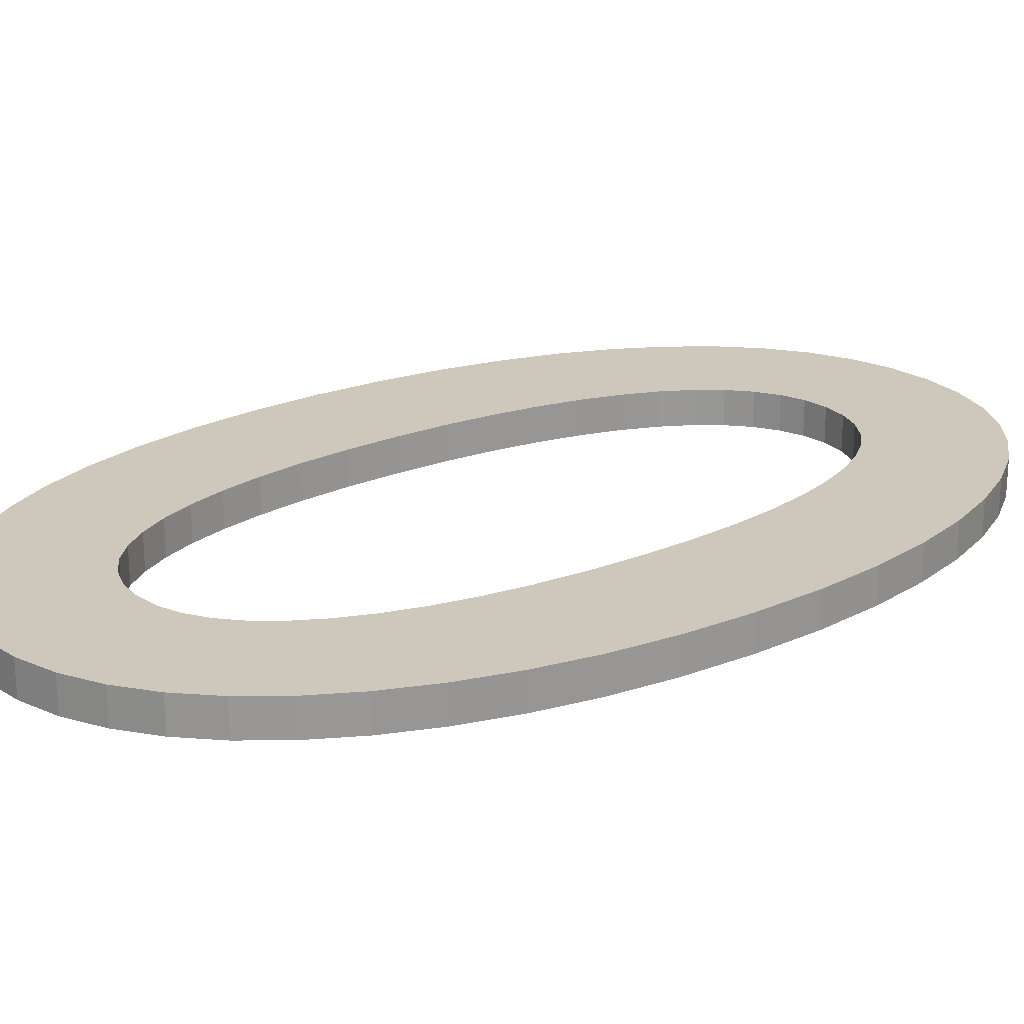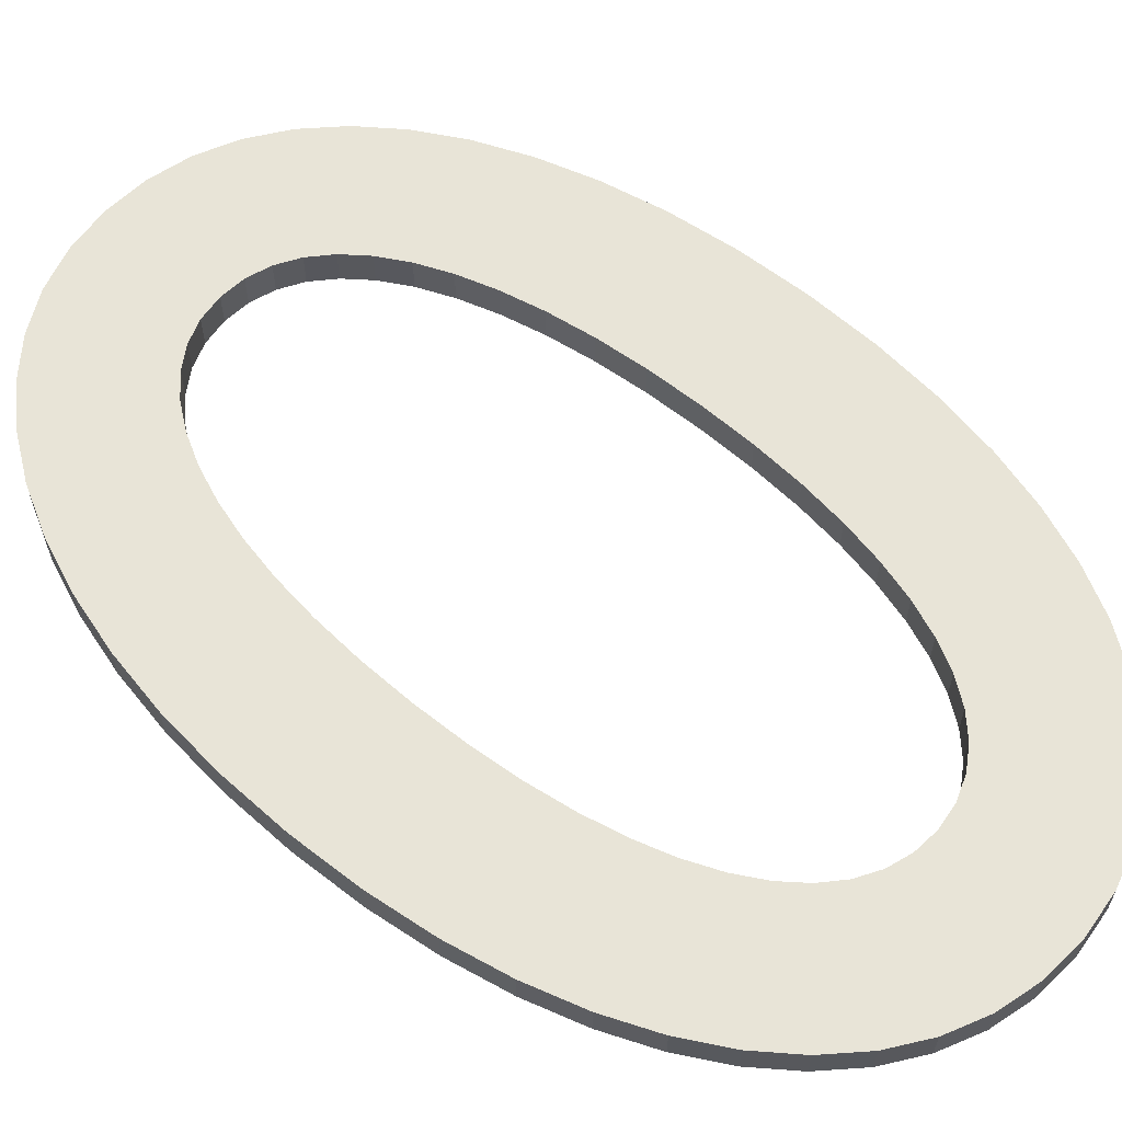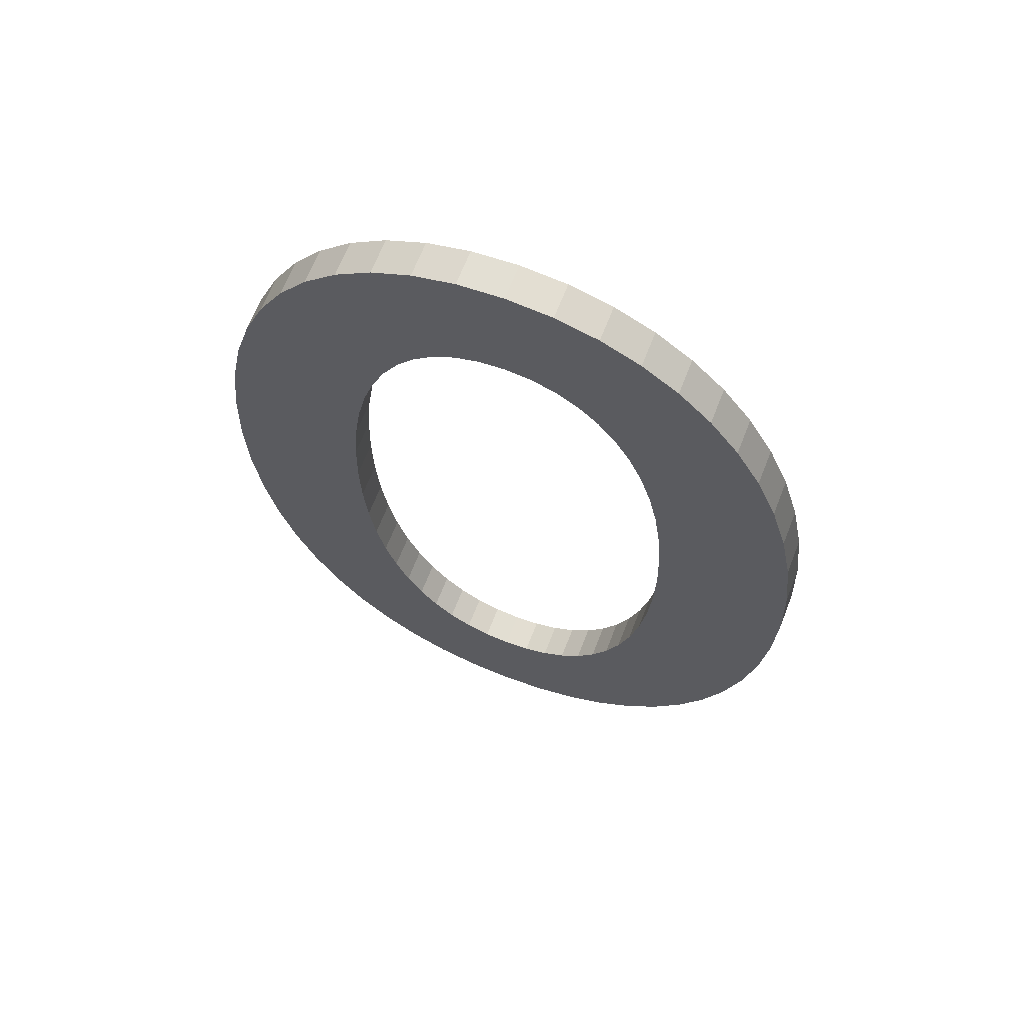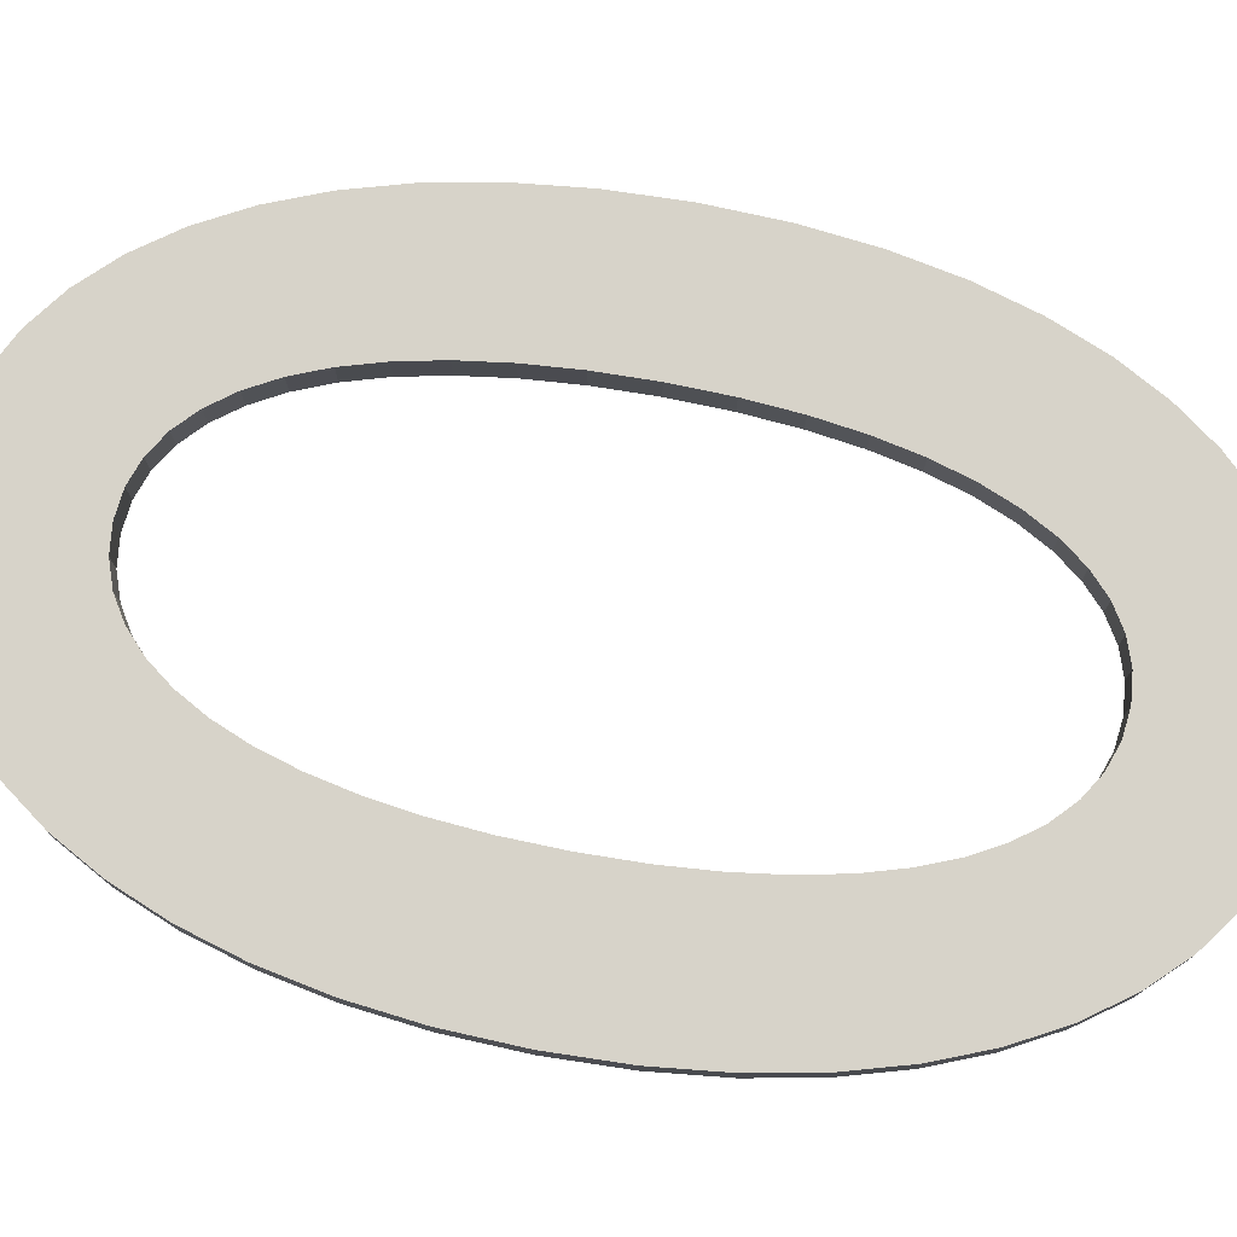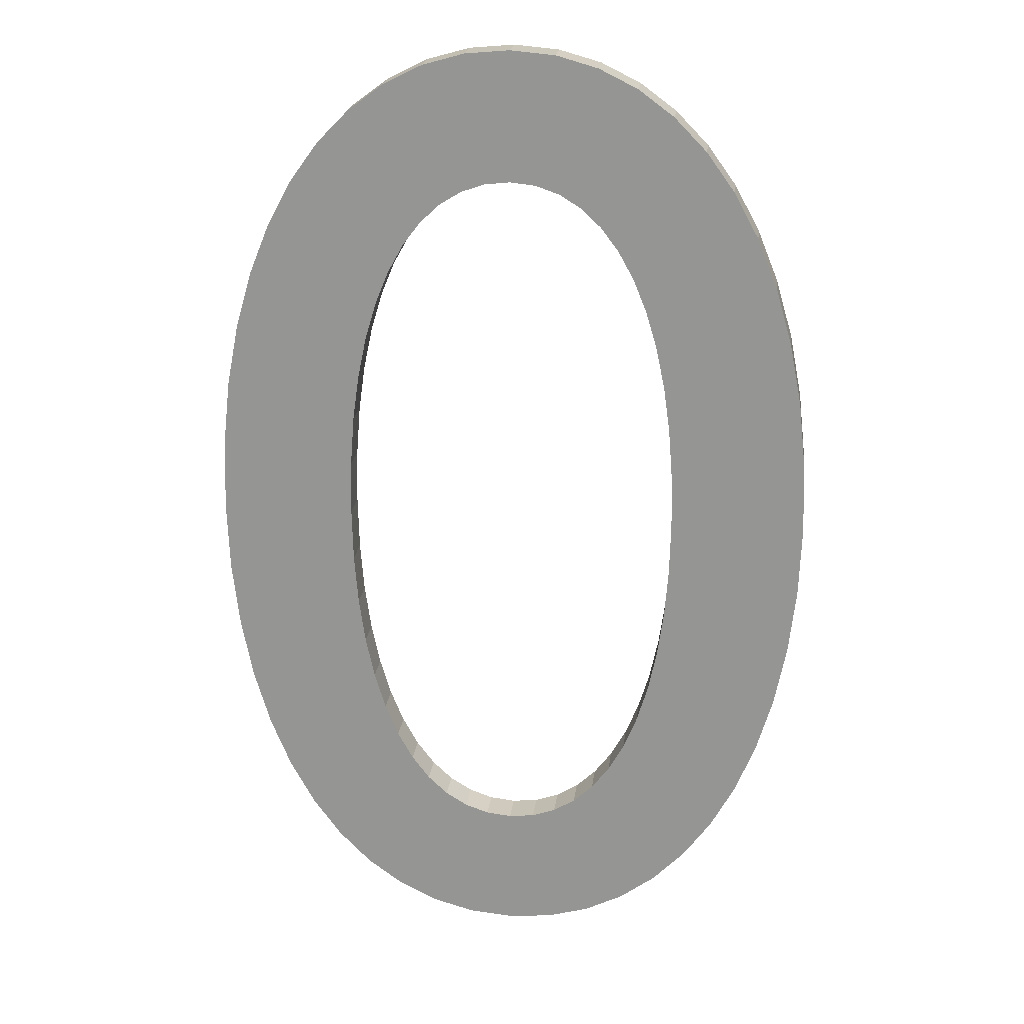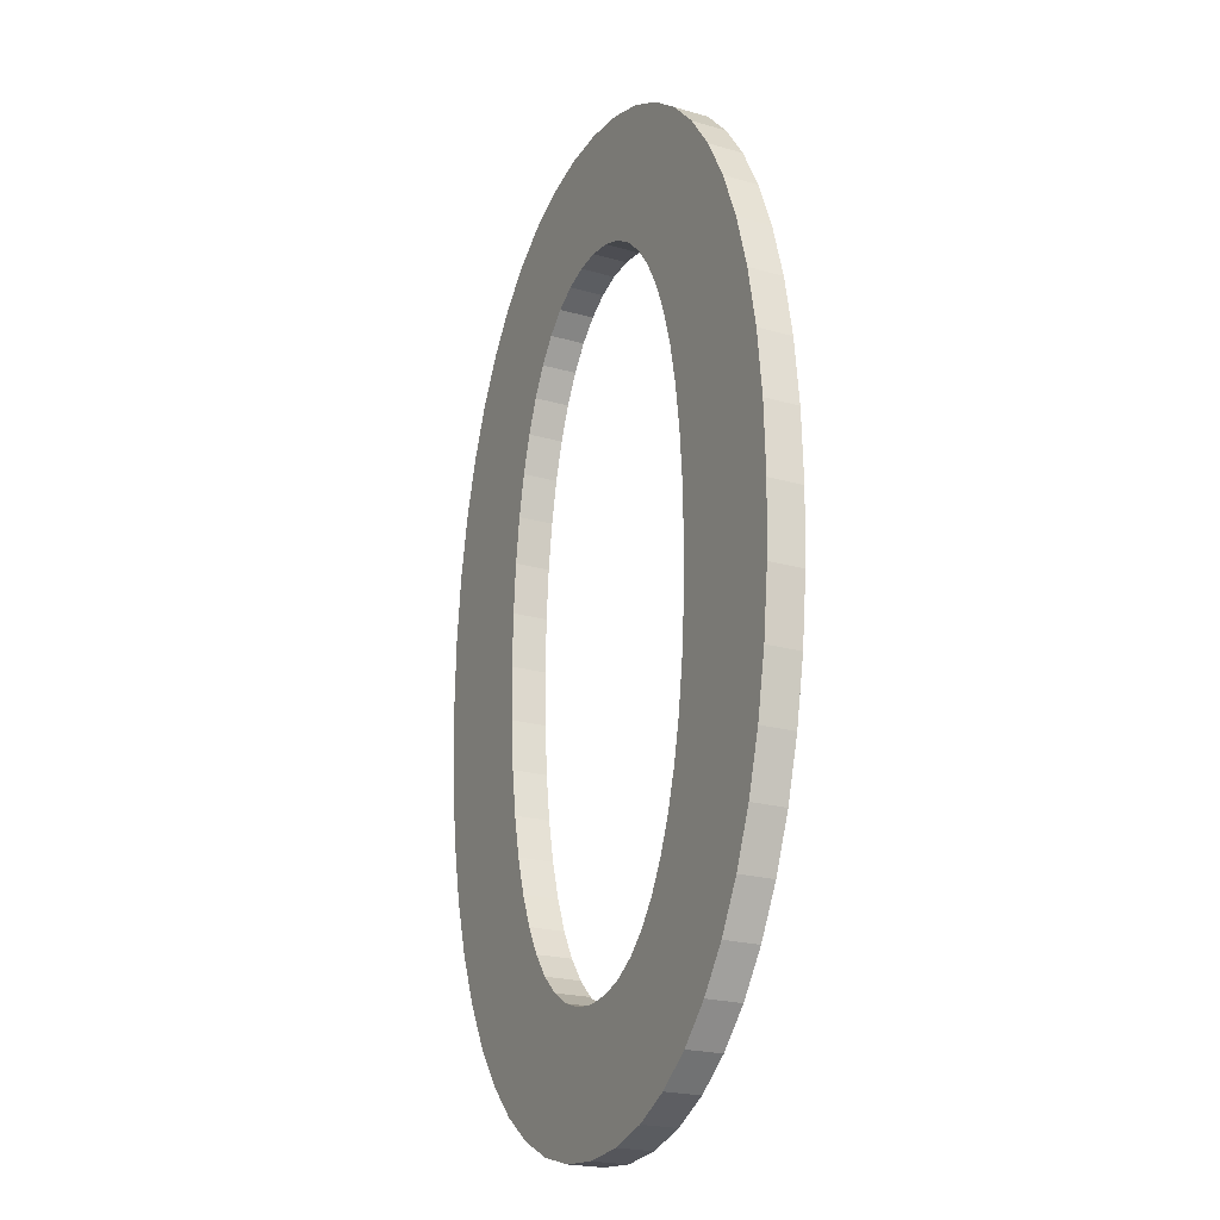
<metadata>
{"format":"obj","ext":"obj","renderer":"f3d","projection":"perspective","resolution":1024,"background":"white","views":[{"elev":21.9,"azim":53.3,"up":"+Z"},{"elev":61.3,"azim":130.3,"up":"+Z"},{"elev":66.4,"azim":-158.6,"up":"+Y"},{"elev":76.3,"azim":100.6,"up":"+Z"},{"elev":21.5,"azim":6.9,"up":"+Y"},{"elev":-21.9,"azim":-116.9,"up":"+Y"}]}
</metadata>
<code>
o Text_Mesh
v 0.6979 0.5064 -0
v 0.6952 0.5821 -0
v 0.6873 0.6531 -0
v 0.6744 0.7191 -0
v 0.6568 0.7797 -0
v 0.6346 0.8345 -0
v 0.6081 0.8832 -0
v 0.5775 0.9253 -0
v 0.543 0.9606 -0
v 0.505 0.9887 -0
v 0.4635 1.009 -0
v 0.4188 1.022 -0
v 0.3712 1.026 -0
v 0.3236 1.022 -0
v 0.279 1.009 -0
v 0.2375 0.9887 -0
v 0.1994 0.9606 -0
v 0.165 0.9253 -0
v 0.1344 0.8832 -0
v 0.1079 0.8345 -0
v 0.08569 0.7797 -0
v 0.06803 0.7191 -0
v 0.05514 0.6531 -0
v 0.04723 0.5821 -0
v 0.04455 0.5064 -0
v 0.04723 0.4306 -0
v 0.05514 0.3596 -0
v 0.06803 0.2936 -0
v 0.08569 0.233 -0
v 0.1079 0.1782 -0
v 0.1344 0.1296 -0
v 0.165 0.08739 -0
v 0.1994 0.05208 -0
v 0.2375 0.02399 -0
v 0.279 0.003479 -0
v 0.3236 -0.009093 0
v 0.3712 -0.01336 0
v 0.4188 -0.009094 0
v 0.4635 0.003479 -0
v 0.505 0.02399 -0
v 0.543 0.05208 -0
v 0.5775 0.08739 -0
v 0.6081 0.1296 -0
v 0.6346 0.1782 -0
v 0.6568 0.233 -0
v 0.6744 0.2936 -0
v 0.6873 0.3596 -0
v 0.6952 0.4306 -0
v 0.5524 0.5064 -0
v 0.551 0.4489 -0
v 0.5468 0.3956 -0
v 0.54 0.3465 -0
v 0.5305 0.3018 -0
v 0.5185 0.2618 -0
v 0.5041 0.2265 -0
v 0.4874 0.1961 -0
v 0.4684 0.1709 -0
v 0.4472 0.151 -0
v 0.4238 0.1365 -0
v 0.3985 0.1277 -0
v 0.3712 0.1247 -0
v 0.344 0.1277 -0
v 0.3186 0.1365 -0
v 0.2953 0.151 -0
v 0.2741 0.1709 -0
v 0.2551 0.1961 -0
v 0.2383 0.2265 -0
v 0.2239 0.2618 -0
v 0.212 0.3018 -0
v 0.2025 0.3465 -0
v 0.1957 0.3956 -0
v 0.1915 0.4489 -0
v 0.1901 0.5064 -0
v 0.1915 0.5638 -0
v 0.1957 0.6171 -0
v 0.2025 0.6662 -0
v 0.212 0.7109 -0
v 0.2239 0.751 -0
v 0.2383 0.7863 -0
v 0.2551 0.8166 -0
v 0.2741 0.8419 -0
v 0.2953 0.8618 -0
v 0.3186 0.8762 -0
v 0.344 0.885 -0
v 0.3712 0.888 -0
v 0.3985 0.885 -0
v 0.4238 0.8762 -0
v 0.4472 0.8618 -0
v 0.4684 0.8419 -0
v 0.4874 0.8166 -0
v 0.5041 0.7863 -0
v 0.5185 0.751 -0
v 0.5305 0.7109 -0
v 0.54 0.6662 -0
v 0.5468 0.6171 -0
v 0.551 0.5638 -0
v 0.6979 0.5064 -0.03712
v 0.6952 0.5821 -0.03712
v 0.6873 0.6531 -0.03712
v 0.6744 0.7191 -0.03712
v 0.6568 0.7797 -0.03712
v 0.6346 0.8345 -0.03712
v 0.6081 0.8832 -0.03712
v 0.5775 0.9253 -0.03712
v 0.543 0.9606 -0.03712
v 0.505 0.9887 -0.03712
v 0.4635 1.009 -0.03712
v 0.4188 1.022 -0.03712
v 0.3712 1.026 -0.03712
v 0.3236 1.022 -0.03712
v 0.279 1.009 -0.03712
v 0.2375 0.9887 -0.03712
v 0.1994 0.9606 -0.03712
v 0.165 0.9253 -0.03712
v 0.1344 0.8832 -0.03712
v 0.1079 0.8345 -0.03712
v 0.08569 0.7797 -0.03712
v 0.06803 0.7191 -0.03712
v 0.05514 0.6531 -0.03712
v 0.04723 0.5821 -0.03712
v 0.04455 0.5064 -0.03712
v 0.04723 0.4306 -0.03712
v 0.05514 0.3596 -0.03712
v 0.06803 0.2936 -0.03712
v 0.08569 0.233 -0.03712
v 0.1079 0.1782 -0.03712
v 0.1344 0.1296 -0.03712
v 0.165 0.08739 -0.03712
v 0.1994 0.05208 -0.03712
v 0.2375 0.02399 -0.03712
v 0.279 0.003479 -0.03712
v 0.3236 -0.009094 -0.03712
v 0.3712 -0.01336 -0.03712
v 0.4188 -0.009094 -0.03712
v 0.4635 0.003479 -0.03712
v 0.505 0.02399 -0.03712
v 0.543 0.05208 -0.03712
v 0.5775 0.08739 -0.03712
v 0.6081 0.1296 -0.03712
v 0.6346 0.1782 -0.03712
v 0.6568 0.233 -0.03712
v 0.6744 0.2936 -0.03712
v 0.6873 0.3596 -0.03712
v 0.6952 0.4306 -0.03712
v 0.5524 0.5064 -0.03712
v 0.551 0.4489 -0.03712
v 0.5468 0.3956 -0.03712
v 0.54 0.3465 -0.03712
v 0.5305 0.3018 -0.03712
v 0.5185 0.2618 -0.03712
v 0.5041 0.2265 -0.03712
v 0.4874 0.1961 -0.03712
v 0.4684 0.1709 -0.03712
v 0.4472 0.151 -0.03712
v 0.4238 0.1365 -0.03712
v 0.3985 0.1277 -0.03712
v 0.3712 0.1247 -0.03712
v 0.344 0.1277 -0.03712
v 0.3186 0.1365 -0.03712
v 0.2953 0.151 -0.03712
v 0.2741 0.1709 -0.03712
v 0.2551 0.1961 -0.03712
v 0.2383 0.2265 -0.03712
v 0.2239 0.2618 -0.03712
v 0.212 0.3018 -0.03712
v 0.2025 0.3465 -0.03712
v 0.1957 0.3956 -0.03712
v 0.1915 0.4489 -0.03712
v 0.1901 0.5064 -0.03712
v 0.1915 0.5638 -0.03712
v 0.1957 0.6171 -0.03712
v 0.2025 0.6662 -0.03712
v 0.212 0.7109 -0.03712
v 0.2239 0.751 -0.03712
v 0.2383 0.7863 -0.03712
v 0.2551 0.8166 -0.03712
v 0.2741 0.8419 -0.03712
v 0.2953 0.8618 -0.03712
v 0.3186 0.8762 -0.03712
v 0.344 0.885 -0.03712
v 0.3712 0.888 -0.03712
v 0.3985 0.885 -0.03712
v 0.4238 0.8762 -0.03712
v 0.4472 0.8618 -0.03712
v 0.4684 0.8419 -0.03712
v 0.4874 0.8166 -0.03712
v 0.5041 0.7863 -0.03712
v 0.5185 0.751 -0.03712
v 0.5305 0.7109 -0.03712
v 0.54 0.6662 -0.03712
v 0.5468 0.6171 -0.03712
v 0.551 0.5638 -0.03712
f 14 12 13
f 14 11 12
f 15 11 14
f 15 10 11
f 16 10 15
f 16 9 10
f 17 9 16
f 18 9 17
f 18 8 9
f 19 8 18
f 19 85 8
f 85 7 8
f 19 84 85
f 86 7 85
f 19 83 84
f 87 7 86
f 20 83 19
f 87 6 7
f 20 82 83
f 88 6 87
f 20 81 82
f 89 6 88
f 20 80 81
f 90 6 89
f 21 80 20
f 90 5 6
f 21 79 80
f 91 5 90
f 21 78 79
f 92 5 91
f 22 78 21
f 92 4 5
f 22 77 78
f 93 4 92
f 23 77 22
f 93 3 4
f 23 76 77
f 94 3 93
f 23 75 76
f 95 3 94
f 24 75 23
f 95 2 3
f 24 74 75
f 96 2 95
f 25 74 24
f 96 1 2
f 25 73 74
f 49 1 96
f 26 73 25
f 26 72 73
f 50 1 49
f 50 48 1
f 26 71 72
f 51 48 50
f 27 71 26
f 51 47 48
f 27 70 71
f 52 47 51
f 28 70 27
f 52 46 47
f 53 46 52
f 28 69 70
f 54 46 53
f 28 68 69
f 29 68 28
f 54 45 46
f 55 45 54
f 29 67 68
f 30 67 29
f 55 44 45
f 56 44 55
f 30 66 67
f 57 44 56
f 30 65 66
f 31 65 30
f 57 43 44
f 58 43 57
f 31 64 65
f 59 43 58
f 31 63 64
f 60 43 59
f 31 62 63
f 32 62 31
f 60 42 43
f 61 42 60
f 32 61 62
f 32 42 61
f 33 42 32
f 33 41 42
f 34 41 33
f 34 40 41
f 35 40 34
f 35 39 40
f 36 39 35
f 36 38 39
f 37 38 36
f 109 108 110
f 108 107 110
f 110 107 111
f 107 106 111
f 111 106 112
f 106 105 112
f 112 105 113
f 113 105 114
f 105 104 114
f 114 104 115
f 104 181 115
f 104 103 181
f 181 180 115
f 181 103 182
f 180 179 115
f 182 103 183
f 115 179 116
f 103 102 183
f 179 178 116
f 183 102 184
f 178 177 116
f 184 102 185
f 177 176 116
f 185 102 186
f 116 176 117
f 102 101 186
f 176 175 117
f 186 101 187
f 175 174 117
f 187 101 188
f 117 174 118
f 101 100 188
f 174 173 118
f 188 100 189
f 118 173 119
f 100 99 189
f 173 172 119
f 189 99 190
f 172 171 119
f 190 99 191
f 119 171 120
f 99 98 191
f 171 170 120
f 191 98 192
f 120 170 121
f 98 97 192
f 170 169 121
f 192 97 145
f 121 169 122
f 169 168 122
f 145 97 146
f 97 144 146
f 168 167 122
f 146 144 147
f 122 167 123
f 144 143 147
f 167 166 123
f 147 143 148
f 123 166 124
f 143 142 148
f 148 142 149
f 166 165 124
f 149 142 150
f 165 164 124
f 124 164 125
f 142 141 150
f 150 141 151
f 164 163 125
f 125 163 126
f 141 140 151
f 151 140 152
f 163 162 126
f 152 140 153
f 162 161 126
f 126 161 127
f 140 139 153
f 153 139 154
f 161 160 127
f 154 139 155
f 160 159 127
f 155 139 156
f 159 158 127
f 127 158 128
f 139 138 156
f 156 138 157
f 158 157 128
f 157 138 128
f 128 138 129
f 138 137 129
f 129 137 130
f 137 136 130
f 130 136 131
f 136 135 131
f 131 135 132
f 135 134 132
f 132 134 133
f 26 122 123
f 13 109 110
f 63 159 160
f 67 163 164
f 53 52 148
f 15 111 112
f 38 37 133
f 30 126 127
f 50 146 147
f 21 117 118
f 39 135 136
f 91 187 188
f 79 78 174
f 44 140 141
f 23 119 120
f 81 177 178
f 72 168 169
f 5 101 102
f 42 138 139
f 35 131 132
f 32 128 129
f 60 156 157
f 75 74 170
f 7 103 104
f 65 161 162
f 19 115 116
f 86 182 183
f 59 58 154
f 76 172 173
f 46 142 143
f 13 12 108
f 70 166 167
f 3 99 100
f 33 129 130
f 89 185 186
f 10 106 107
f 62 158 159
f 96 192 145
f 84 180 181
f 17 113 114
f 95 191 192
f 28 27 123
f 53 149 150
f 93 189 190
f 14 110 111
f 68 164 165
f 1 97 98
f 38 134 135
f 55 151 152
f 75 171 172
f 64 160 161
f 22 118 119
f 25 121 122
f 51 147 148
f 16 112 113
f 40 136 137
f 7 6 102
f 29 125 126
f 81 80 176
f 43 139 140
f 24 120 121
f 36 132 133
f 31 127 128
f 82 178 179
f 50 49 145
f 73 169 170
f 35 34 130
f 48 144 97
f 59 155 156
f 79 175 176
f 8 104 105
f 66 162 163
f 21 20 116
f 94 190 191
f 11 107 108
f 77 173 174
f 42 41 137
f 18 114 115
f 54 150 151
f 88 184 185
f 4 100 101
f 87 183 184
f 90 186 187
f 57 153 154
f 2 98 99
f 45 141 142
f 86 85 181
f 92 188 189
f 9 105 106
f 71 167 168
f 28 124 125
f 47 143 144
f 84 83 179
f 56 152 153
f 61 157 158
f 69 165 166
f 27 26 123
f 14 13 110
f 64 63 160
f 68 67 164
f 149 53 148
f 16 15 112
f 134 38 133
f 31 30 127
f 51 50 147
f 22 21 118
f 40 39 136
f 92 91 188
f 175 79 174
f 45 44 141
f 24 23 120
f 82 81 178
f 73 72 169
f 6 5 102
f 43 42 139
f 36 35 132
f 33 32 129
f 61 60 157
f 171 75 170
f 8 7 104
f 66 65 162
f 20 19 116
f 87 86 183
f 155 59 154
f 77 76 173
f 47 46 143
f 109 13 108
f 71 70 167
f 4 3 100
f 34 33 130
f 90 89 186
f 11 10 107
f 63 62 159
f 49 96 145
f 85 84 181
f 18 17 114
f 96 95 192
f 124 28 123
f 54 53 150
f 94 93 190
f 15 14 111
f 69 68 165
f 2 1 98
f 39 38 135
f 56 55 152
f 76 75 172
f 65 64 161
f 23 22 119
f 26 25 122
f 52 51 148
f 17 16 113
f 41 40 137
f 103 7 102
f 30 29 126
f 177 81 176
f 44 43 140
f 25 24 121
f 37 36 133
f 32 31 128
f 83 82 179
f 146 50 145
f 74 73 170
f 131 35 130
f 1 48 97
f 60 59 156
f 80 79 176
f 9 8 105
f 67 66 163
f 117 21 116
f 95 94 191
f 12 11 108
f 78 77 174
f 138 42 137
f 19 18 115
f 55 54 151
f 89 88 185
f 5 4 101
f 88 87 184
f 91 90 187
f 58 57 154
f 3 2 99
f 46 45 142
f 182 86 181
f 93 92 189
f 10 9 106
f 72 71 168
f 29 28 125
f 48 47 144
f 180 84 179
f 57 56 153
f 62 61 158
f 70 69 166

</code>
